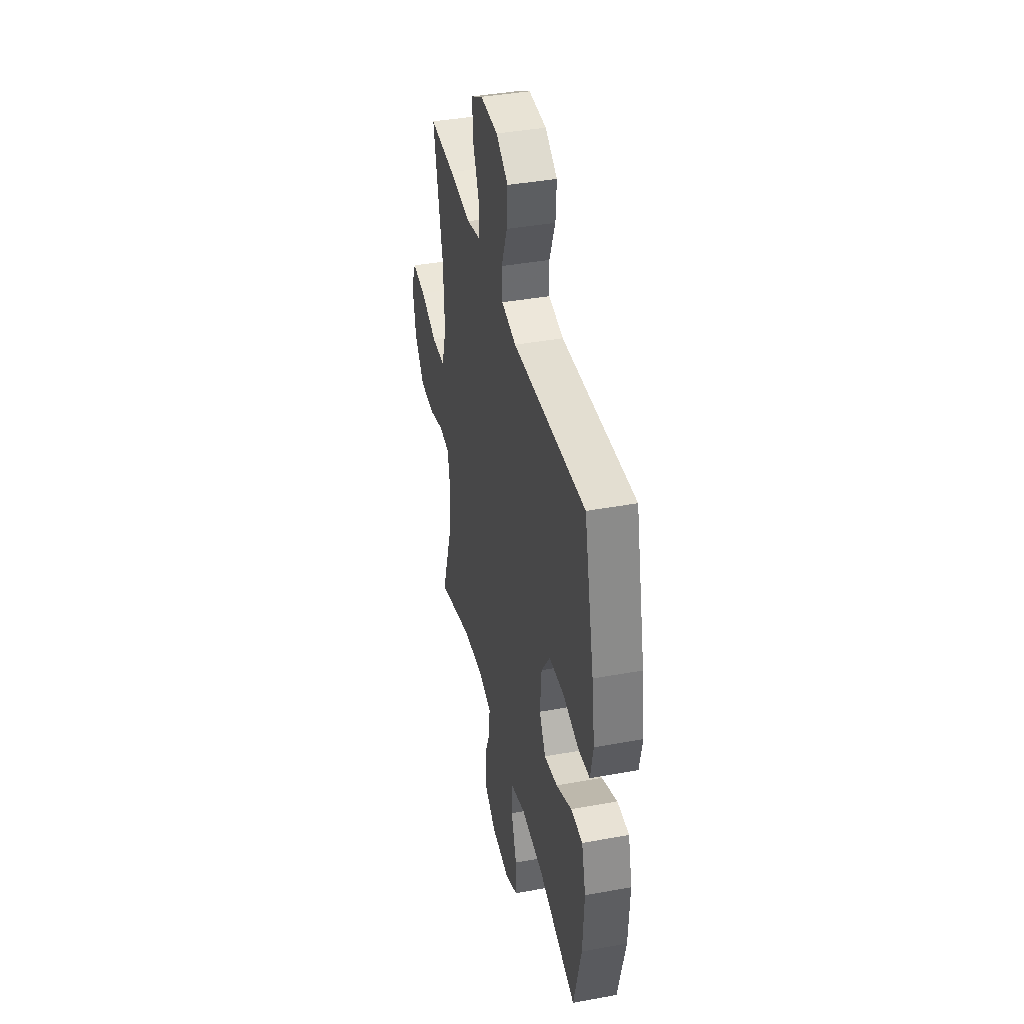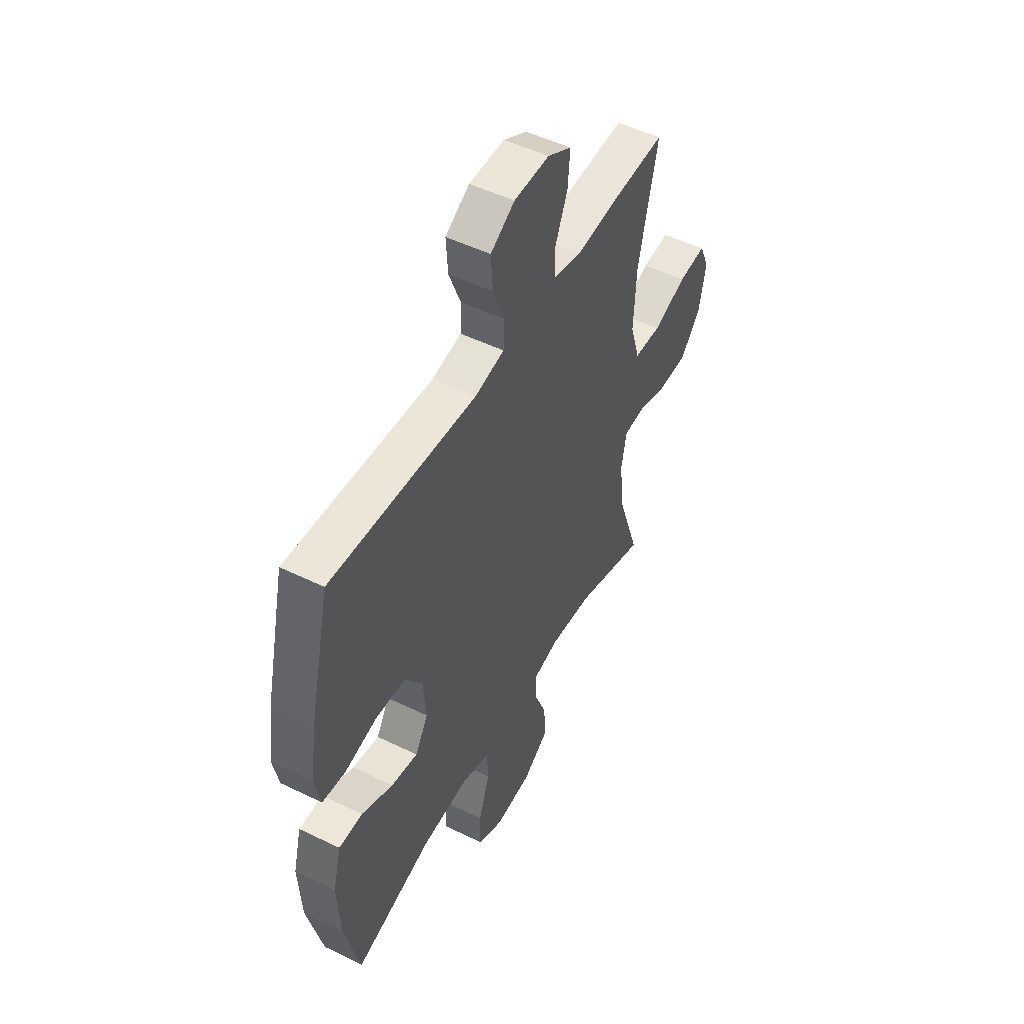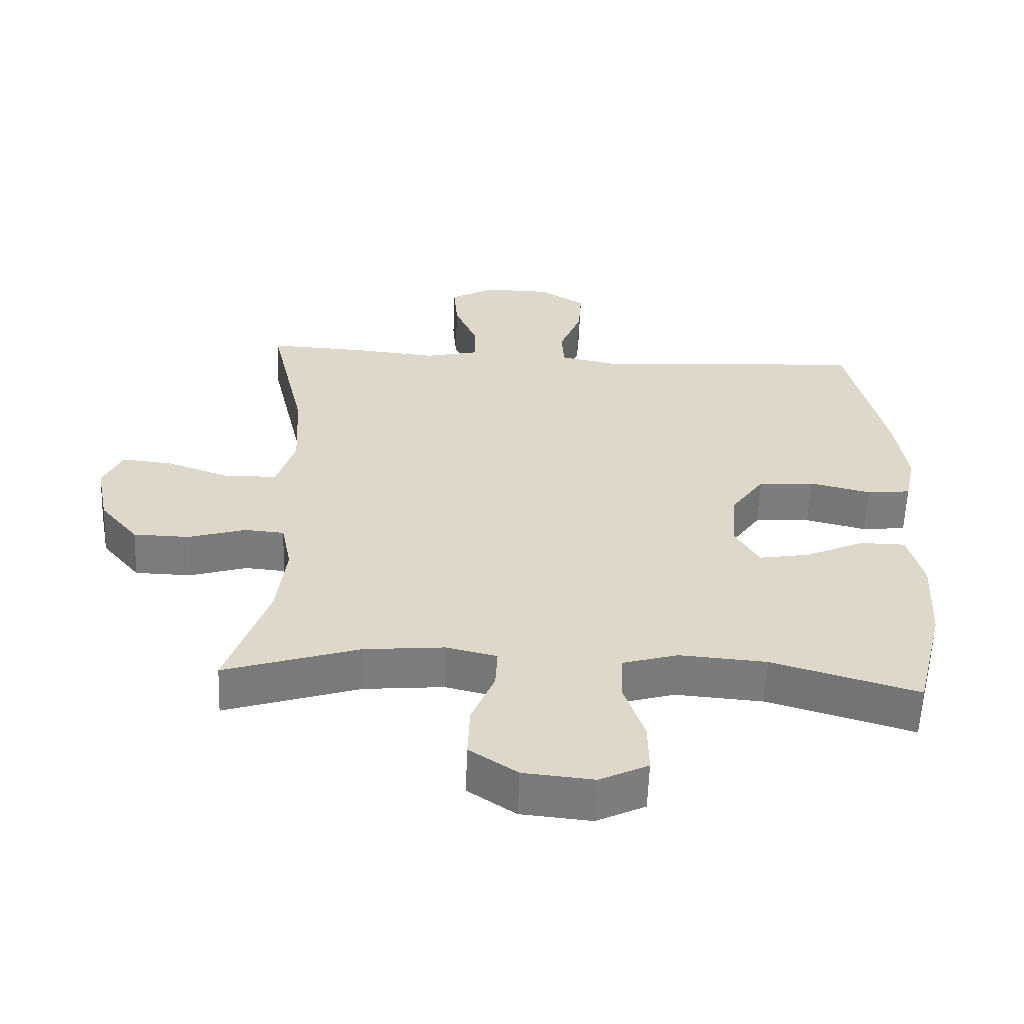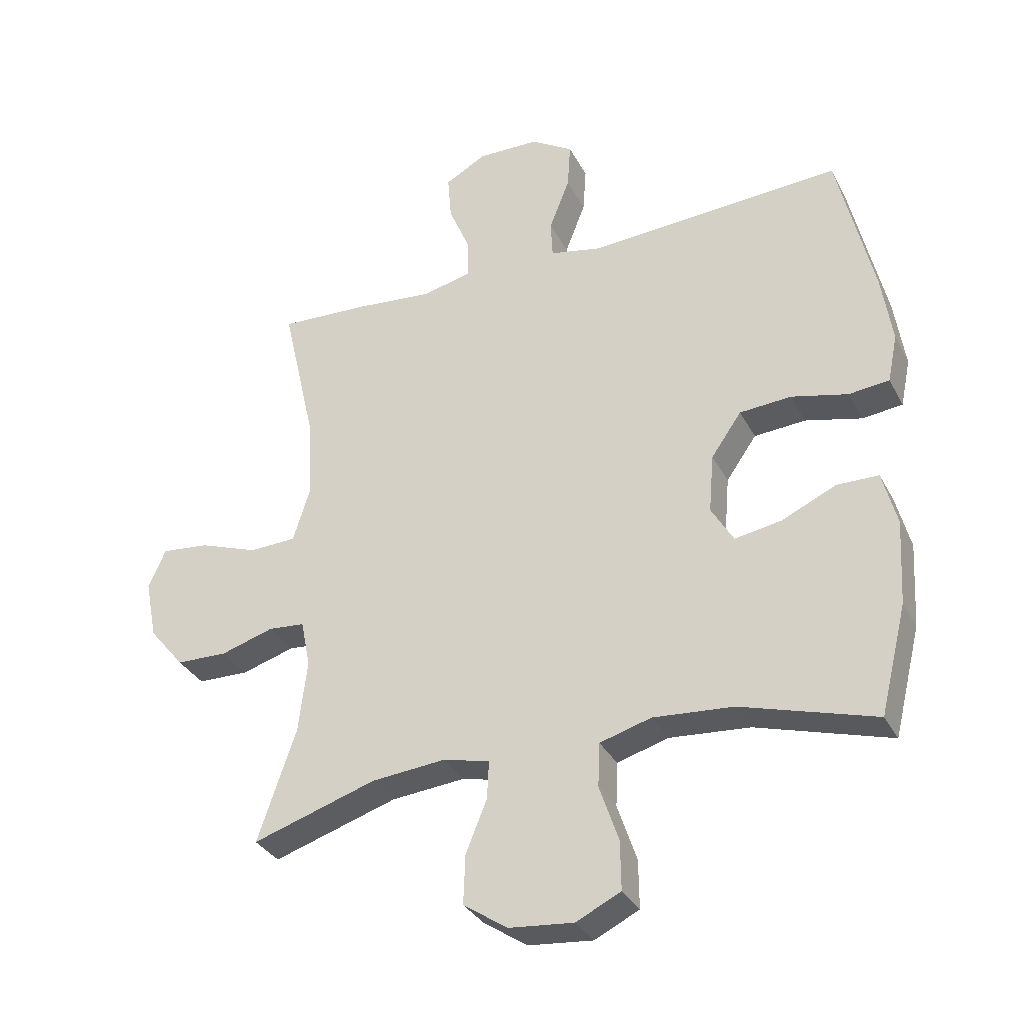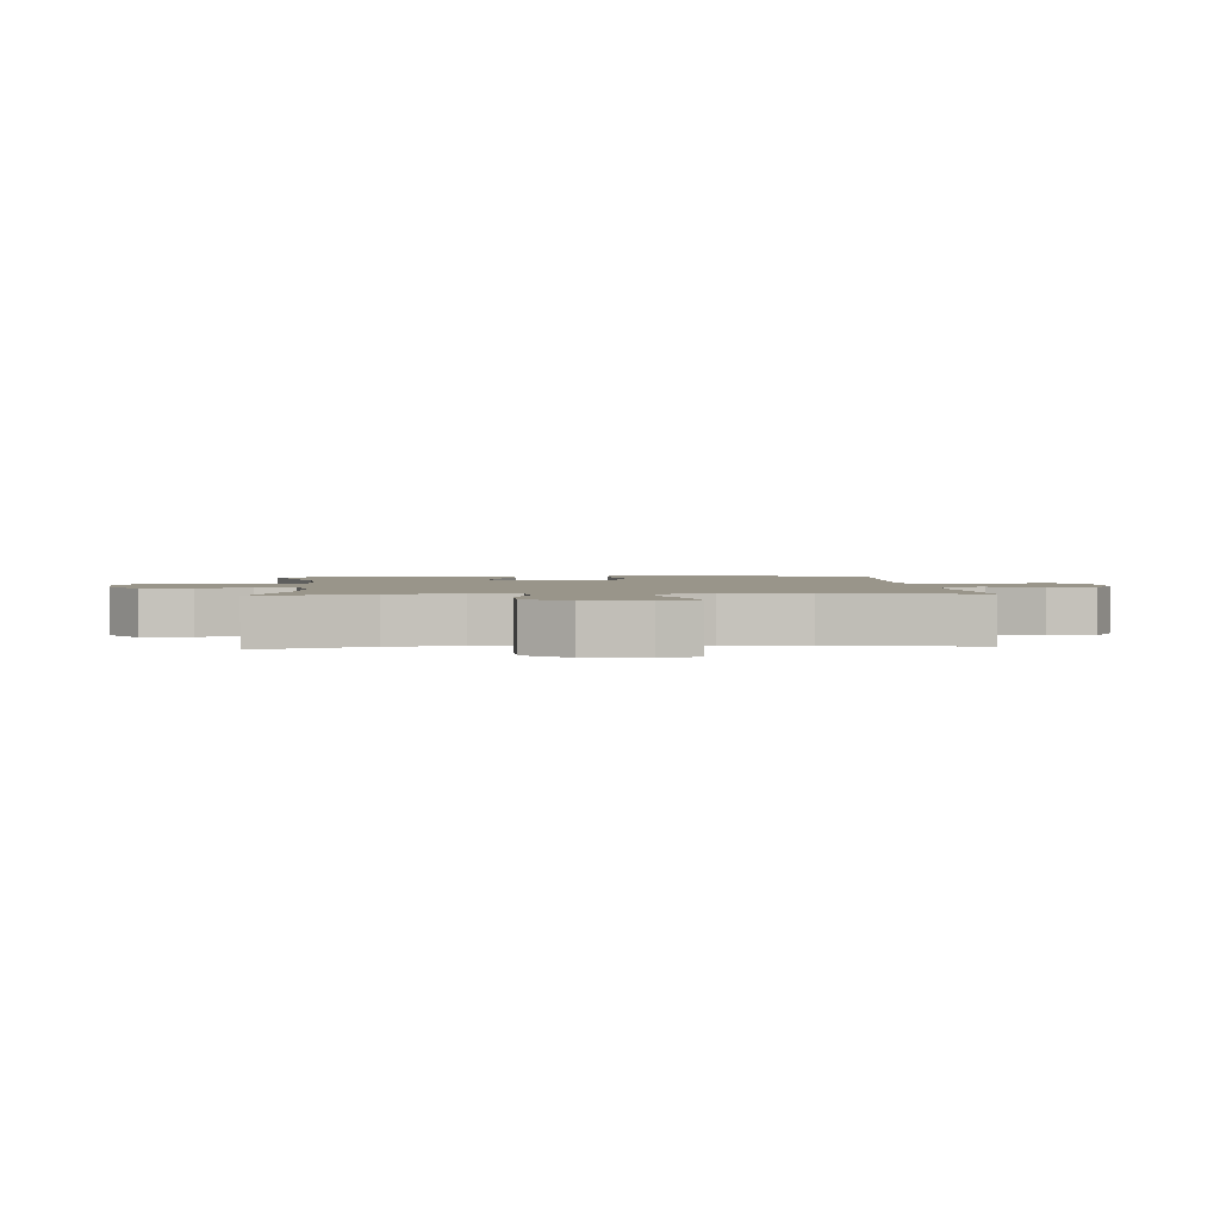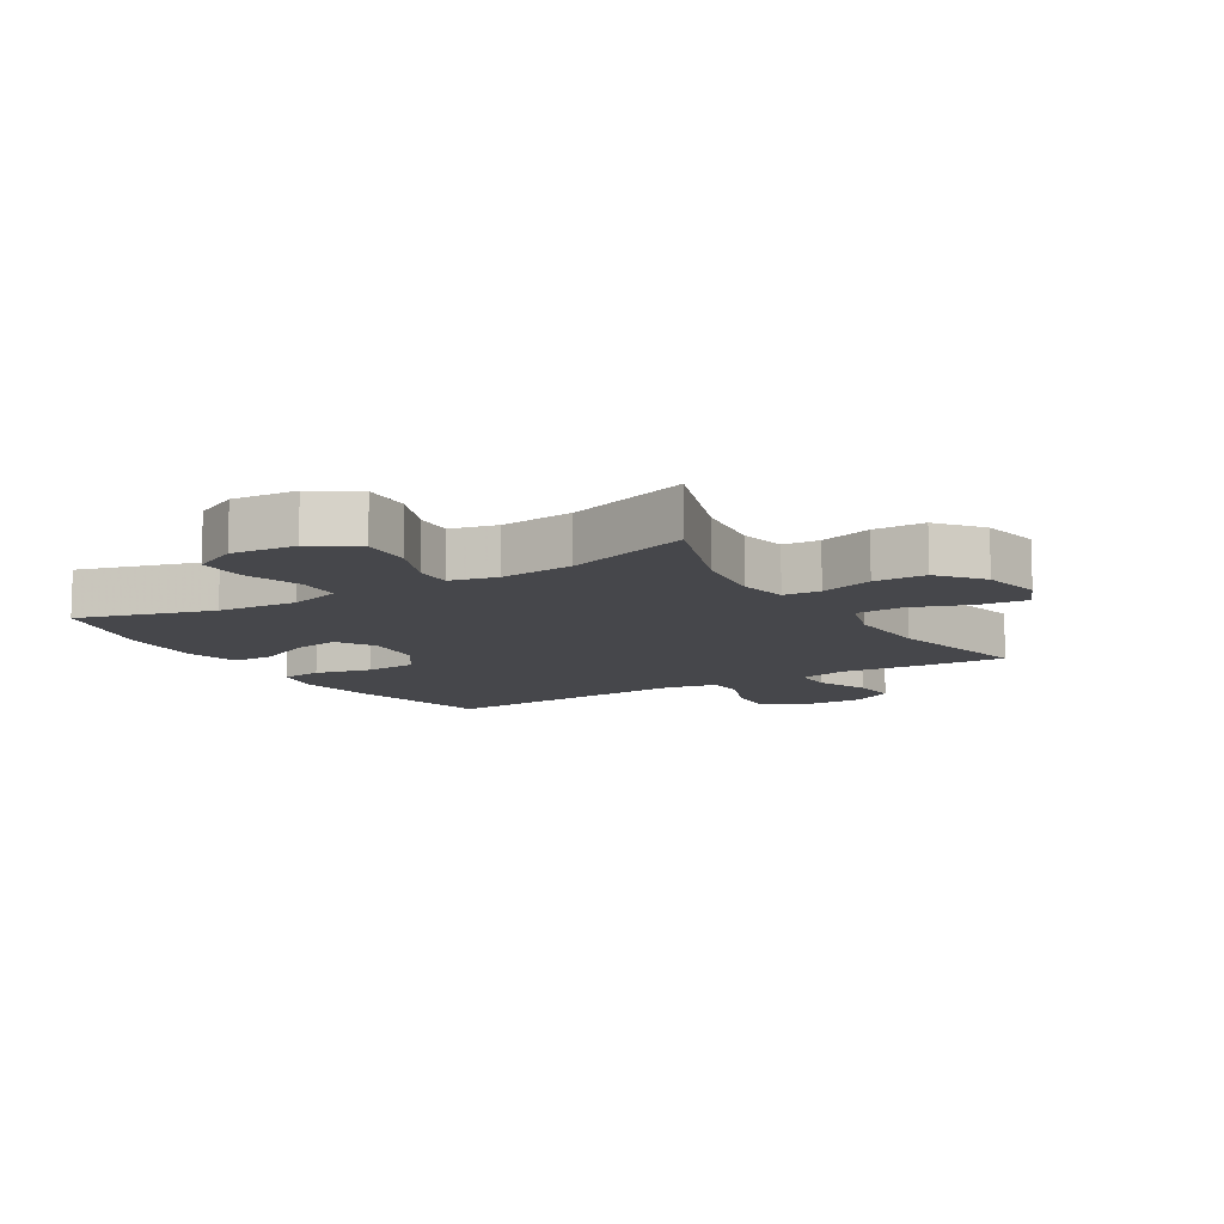
<metadata>
{"format":"obj","ext":"obj","renderer":"f3d","projection":"perspective","resolution":1024,"background":"white","views":[{"elev":39.9,"azim":77.2,"up":"+Z"},{"elev":50.2,"azim":118.2,"up":"+Z"},{"elev":-58.8,"azim":-2.2,"up":"+Z"},{"elev":-32.9,"azim":24.1,"up":"+Z"},{"elev":2.1,"azim":-94.5,"up":"+Y"},{"elev":-10.8,"azim":-148.7,"up":"+Y"}]}
</metadata>
<code>
v -0.5 0.07 0.5
v -0.355 0.07 0.493
v -0.23 0.07 0.481
v -0.151 0.07 0.5
v -0.151 0.07 0.562
v -0.186 0.07 0.645
v -0.192 0.07 0.719
v -0.125 0.07 0.756
v -0.026 0.07 0.754
v 0.042 0.07 0.712
v 0.037 0.07 0.637
v 0.004 0.07 0.553
v 0.007 0.07 0.492
v 0.09 0.07 0.475
v 0.5 0.07 0.5
v 0.557 0.07 0.254
v 0.574 0.07 0.14
v 0.558 0.07 0.063
v 0.493 0.07 0.056
v 0.402 0.07 0.078
v 0.319 0.07 0.072
v 0.27 0.07 0.002
v 0.262 0.07 -0.093
v 0.298 0.07 -0.154
v 0.373 0.07 -0.141
v 0.461 0.07 -0.101
v 0.528 0.07 -0.102
v 0.551 0.07 -0.19
v 0.543 0.07 -0.326
v 0.5 0.07 -0.5
v 0.284 0.07 -0.436
v 0.155 0.07 -0.426
v 0.072 0.07 -0.45
v 0.069 0.07 -0.521
v 0.1 0.07 -0.612
v 0.101 0.07 -0.69
v 0.029 0.07 -0.725
v -0.075 0.07 -0.715
v -0.146 0.07 -0.667
v -0.143 0.07 -0.588
v -0.109 0.07 -0.504
v -0.106 0.07 -0.443
v -0.181 0.07 -0.425
v -0.3 0.07 -0.436
v -0.5 0.07 -0.5
v -0.438 0.07 -0.319
v -0.424 0.07 -0.203
v -0.439 0.07 -0.127
v -0.498 0.07 -0.122
v -0.583 0.07 -0.148
v -0.666 0.07 -0.146
v -0.723 0.07 -0.077
v -0.742 0.07 0.019
v -0.714 0.07 0.082
v -0.637 0.07 0.074
v -0.542 0.07 0.04
v -0.466 0.07 0.043
v -0.439 0.07 0.13
v -0.446 0.07 0.264
v -0.5 0 0.5
v -0.355 0 0.493
v -0.23 0 0.481
v -0.151 0 0.5
v -0.151 0 0.562
v -0.186 0 0.645
v -0.192 0 0.719
v -0.125 0 0.756
v -0.026 0 0.754
v 0.042 0 0.712
v 0.037 0 0.637
v 0.004 0 0.553
v 0.007 0 0.492
v 0.09 0 0.475
v 0.5 0 0.5
v 0.557 0 0.254
v 0.574 0 0.14
v 0.558 0 0.063
v 0.493 0 0.056
v 0.402 0 0.078
v 0.319 0 0.072
v 0.27 0 0.002
v 0.262 0 -0.093
v 0.298 0 -0.154
v 0.373 0 -0.141
v 0.461 0 -0.101
v 0.528 0 -0.102
v 0.551 0 -0.19
v 0.543 0 -0.326
v 0.5 0 -0.5
v 0.284 0 -0.436
v 0.155 0 -0.426
v 0.072 0 -0.45
v 0.069 0 -0.521
v 0.1 0 -0.612
v 0.101 0 -0.69
v 0.029 0 -0.725
v -0.075 0 -0.715
v -0.146 0 -0.667
v -0.143 0 -0.588
v -0.109 0 -0.504
v -0.106 0 -0.443
v -0.181 0 -0.425
v -0.3 0 -0.436
v -0.5 0 -0.5
v -0.438 0 -0.319
v -0.424 0 -0.203
v -0.439 0 -0.127
v -0.498 0 -0.122
v -0.583 0 -0.148
v -0.666 0 -0.146
v -0.723 0 -0.077
v -0.742 0 0.019
v -0.714 0 0.082
v -0.637 0 0.074
v -0.542 0 0.04
v -0.466 0 0.043
v -0.439 0 0.13
v -0.446 0 0.264
f 53 54 55 56
f 53 56 57
f 52 53 57
f 49 50 51 52
f 48 49 52 57
f 47 48 57 58
f 44 45 46
f 43 44 46 47
f 42 43 47 58
f 38 39 40 41
f 38 41 42
f 37 38 42
f 34 35 36 37
f 33 34 37 42
f 32 33 42 58
f 28 29 30 31
f 25 26 27 28
f 24 25 28 31
f 23 24 31 32
f 17 18 19 20
f 17 20 21
f 14 15 16 17
f 13 14 17 21
f 9 10 11 12
f 9 12 13
f 8 9 13
f 5 6 7 8
f 4 5 8 13
f 3 4 13 21
f 59 1 2 3
f 22 23 32 58
f 22 58 59
f 3 21 22 59
f 115 114 113 112
f 116 115 112
f 116 112 111
f 111 110 109 108
f 116 111 108 107
f 117 116 107 106
f 105 104 103
f 106 105 103 102
f 117 106 102 101
f 100 99 98 97
f 101 100 97
f 101 97 96
f 96 95 94 93
f 101 96 93 92
f 117 101 92 91
f 90 89 88 87
f 87 86 85 84
f 90 87 84 83
f 91 90 83 82
f 79 78 77 76
f 80 79 76
f 76 75 74 73
f 80 76 73 72
f 71 70 69 68
f 72 71 68
f 72 68 67
f 67 66 65 64
f 72 67 64 63
f 80 72 63 62
f 62 61 60 118
f 117 91 82 81
f 118 117 81
f 118 81 80 62
f 1 60 61 2
f 2 61 62 3
f 3 62 63 4
f 4 63 64 5
f 5 64 65 6
f 6 65 66 7
f 7 66 67 8
f 8 67 68 9
f 9 68 69 10
f 10 69 70 11
f 11 70 71 12
f 12 71 72 13
f 13 72 73 14
f 14 73 74 15
f 15 74 75 16
f 16 75 76 17
f 17 76 77 18
f 18 77 78 19
f 19 78 79 20
f 20 79 80 21
f 21 80 81 22
f 22 81 82 23
f 23 82 83 24
f 24 83 84 25
f 25 84 85 26
f 26 85 86 27
f 27 86 87 28
f 28 87 88 29
f 29 88 89 30
f 30 89 90 31
f 31 90 91 32
f 32 91 92 33
f 33 92 93 34
f 34 93 94 35
f 35 94 95 36
f 36 95 96 37
f 37 96 97 38
f 38 97 98 39
f 39 98 99 40
f 40 99 100 41
f 41 100 101 42
f 42 101 102 43
f 43 102 103 44
f 44 103 104 45
f 45 104 105 46
f 46 105 106 47
f 47 106 107 48
f 48 107 108 49
f 49 108 109 50
f 50 109 110 51
f 51 110 111 52
f 52 111 112 53
f 53 112 113 54
f 54 113 114 55
f 55 114 115 56
f 56 115 116 57
f 57 116 117 58
f 58 117 118 59
f 59 118 60 1

</code>
